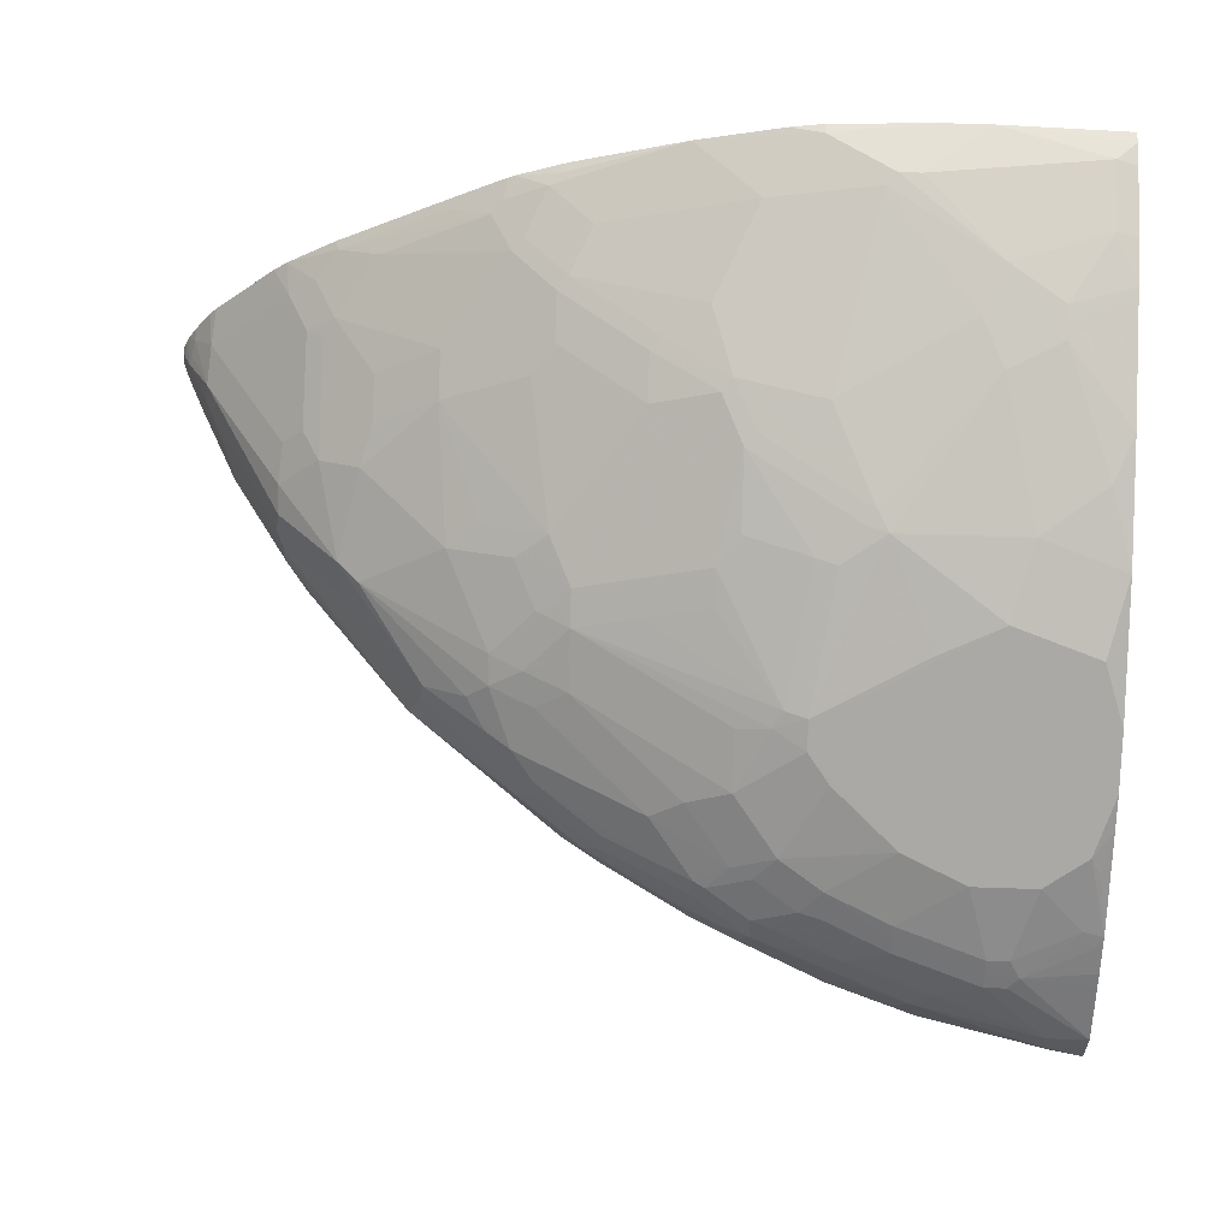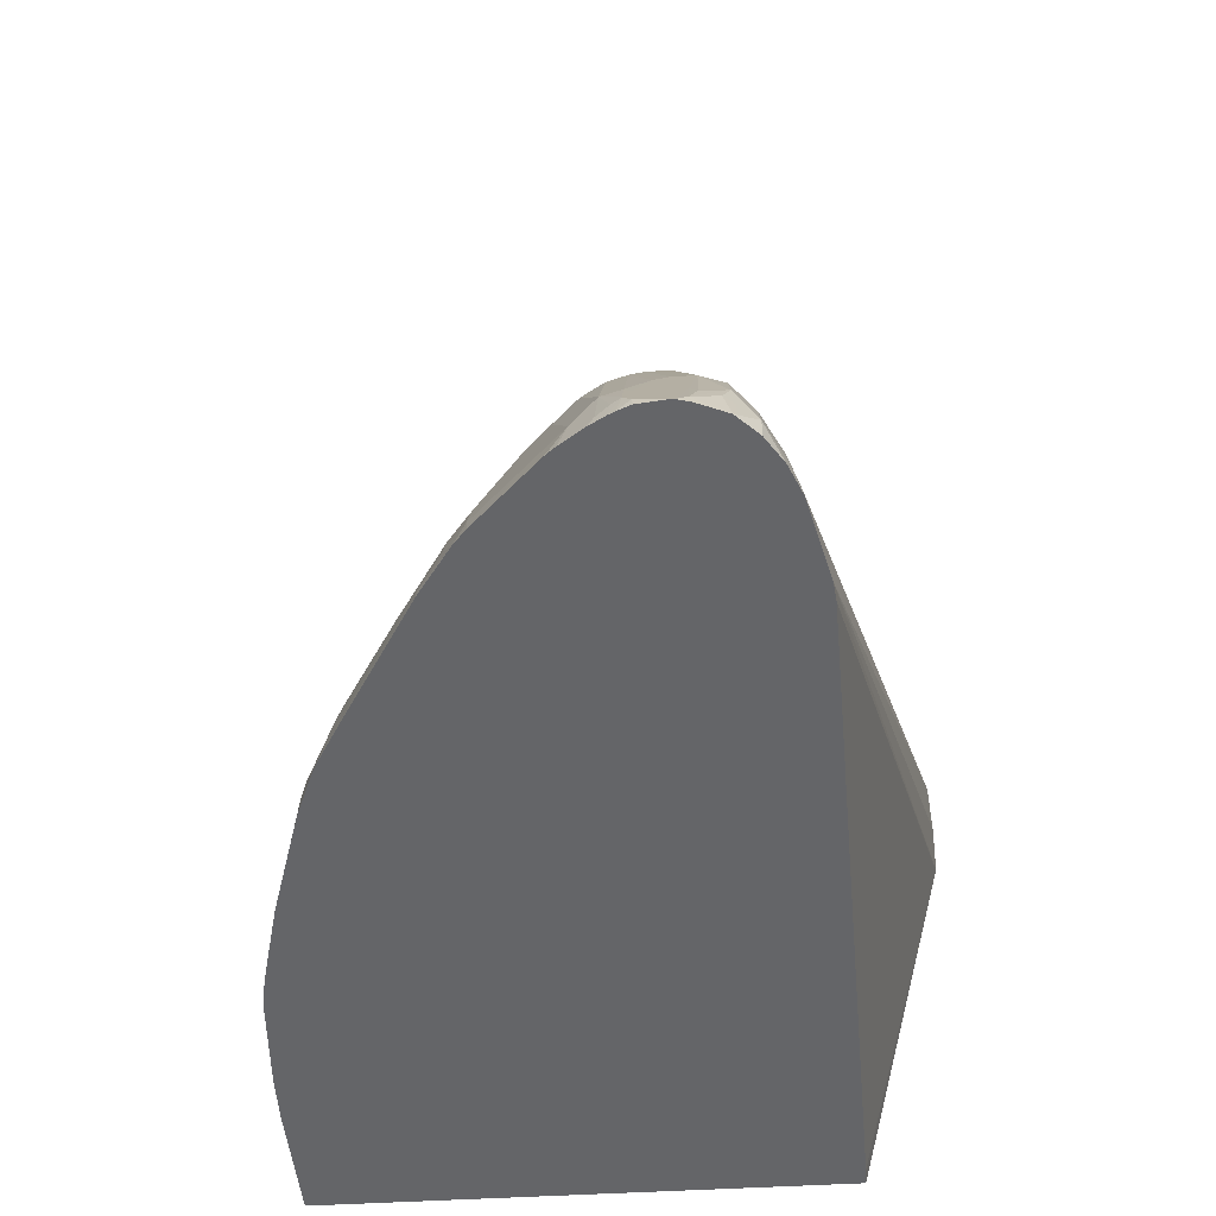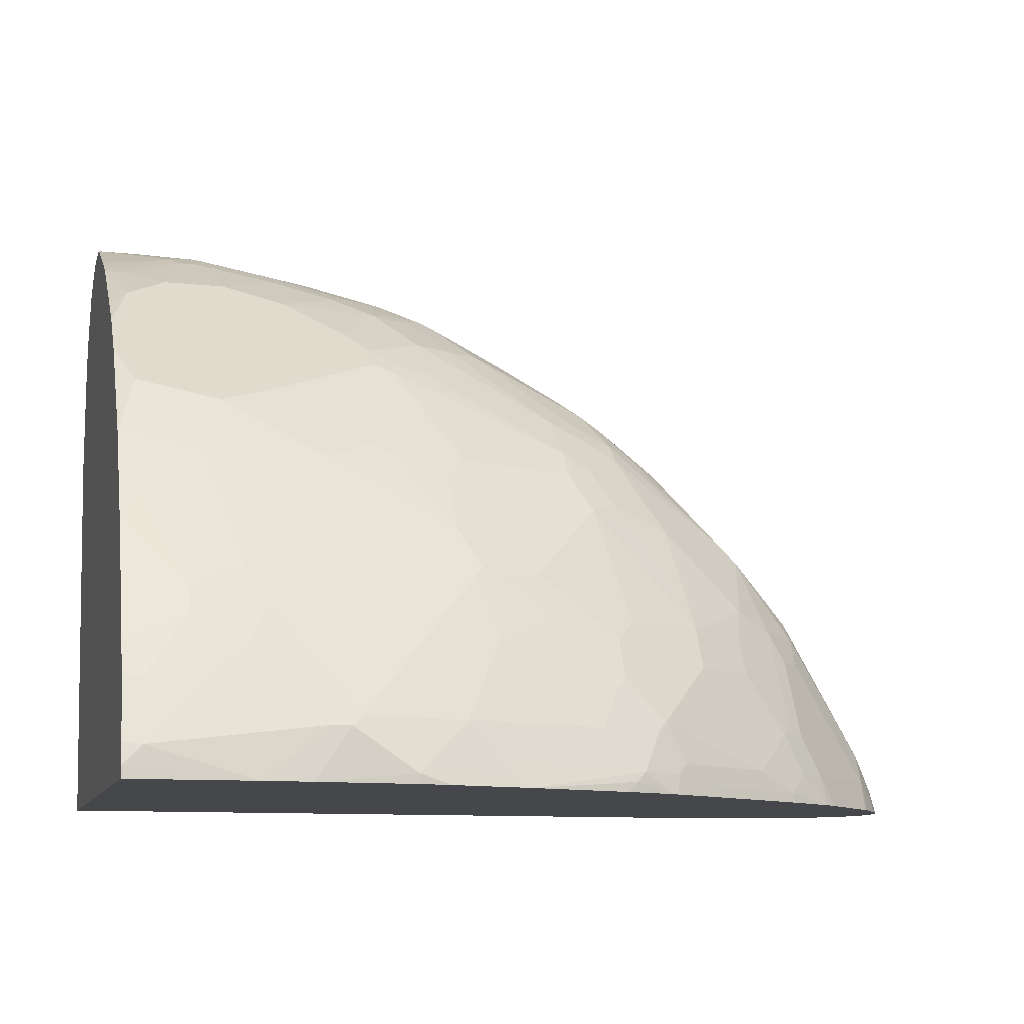
<metadata>
{"format":"obj","ext":"obj","renderer":"f3d","projection":"perspective","resolution":1024,"background":"white","views":[{"elev":59.3,"azim":2.0,"up":"+Y"},{"elev":-51.6,"azim":-86.4,"up":"+Z"},{"elev":-10.8,"azim":165.0,"up":"+Z"}]}
</metadata>
<code>
v 0.01801 0.5065 0.3023
v 0.01801 0.5065 0.3132
v 0.01801 0.01953 0.3023
v -0.09746 0.5112 0.3023
v 0.01801 0.502 0.3335
v -4.14e-06 0.5065 0.3312
v 0.01801 -0.07718 0.6811
v -4.14e-06 0.01953 0.3023
v -0.1418 0.5112 0.3023
v -0.1559 0.5065 0.3507
v 0.01801 0.4825 0.3919
v -0.08773 0.4822 0.4189
v -4.14e-06 0.487 0.3897
v 0.01801 -0.07752 0.6831
v -0.6233 0.03897 0.3023
v -0.166 0.51 0.3023
v -0.2338 0.5065 0.3117
v -0.1754 0.5065 0.3507
v 0.01801 0.4675 0.4286
v -0.1072 0.4627 0.4579
v -0.09746 0.461 0.4611
v -0.039 0.461 0.4611
v -0.039 0.4675 0.4481
v -0.1851 0.5016 0.3604
v 0.01801 -0.07793 0.7028
v -4.14e-06 -0.07793 0.7208
v -0.6409 0.04099 0.3023
v -0.2338 0.5065 0.3023
v -0.2436 0.5016 0.3215
v -0.2627 0.5015 0.3023
v -0.3413 0.4819 0.3023
v -0.3117 0.487 0.3117
v 0.01801 0.467 0.4296
v -0.08773 0.4432 0.4968
v -0.2046 0.4627 0.4384
v -0.2241 0.4237 0.5163
v -0.1851 0.3848 0.5942
v -0.039 0.4545 0.4741
v 0.01801 0.4216 0.5205
v 0.01801 0.4286 0.5066
v 0.01801 0.461 0.4416
v -0.2826 0.4822 0.3604
v -0.2826 0.4432 0.4579
v -0.302 0.4237 0.4968
v 0.01801 -0.07793 0.7792
v -4.14e-06 -0.07793 0.7792
v -0.7188 0.06048 0.3023
v -0.3215 0.4822 0.3215
v -0.4386 0.4516 0.3023
v -0.448 0.4481 0.3117
v -0.4578 0.4432 0.3215
v -0.05846 0.3766 0.6104
v -0.1754 0.3766 0.6104
v -0.2826 0.4042 0.5357
v -0.2727 0.3961 0.552
v -0.2923 0.3969 0.5455
v -4.14e-06 0.3961 0.5715
v 0.01801 0.4151 0.5335
v -0.4189 0.4432 0.3604
v -0.3215 0.4432 0.4384
v -0.3605 0.4237 0.4579
v -0.3117 0.4164 0.5066
v 0.01801 -0.07758 0.7984
v 0.009725 -0.06818 0.828
v -0.009814 -0.06818 0.8084
v -0.1948 -0.01945 0.7598
v -0.6623 0.05846 0.3897
v -0.7305 0.06821 0.3215
v -0.746 0.07219 0.3023
v -0.448 0.4481 0.3023
v -0.487 0.4321 0.3023
v -0.4968 0.4237 0.3215
v -0.5065 0.4164 0.3312
v -0.487 0.4164 0.3702
v -0.4772 0.4237 0.3604
v -0.078 0.3376 0.6689
v -4.14e-06 0.3181 0.6883
v 0.01801 0.3571 0.6299
v -0.1948 0.3774 0.6039
v -0.2338 0.3579 0.6234
v -0.2144 0.3571 0.6299
v -0.2338 0.2792 0.7273
v -0.1364 0.3181 0.6883
v -0.2923 0.3579 0.6039
v -0.4286 0.2995 0.6234
v -0.3117 0.3384 0.6234
v -0.4383 0.4237 0.3994
v -0.3702 0.4164 0.4676
v -0.448 0.4164 0.4091
v -0.3702 0.3969 0.5066
v 0.01801 -0.07227 0.8196
v 0.01801 -0.06253 0.8418
v 0.009725 -0.04869 0.8669
v -0.02927 -0.04869 0.8474
v -0.1072 -0.0292 0.828
v -0.2046 -0.009703 0.789
v -0.6721 0.06821 0.4189
v -0.7695 0.0877 0.3215
v -0.7695 0.0877 0.3023
v -0.4937 0.4288 0.3023
v -0.5454 0.3969 0.3117
v -0.6429 0.3384 0.3117
v -0.6039 0.3579 0.3312
v -0.487 0.3774 0.4481
v -0.6429 0.319 0.3702
v -0.5454 0.3579 0.4286
v -4.14e-06 0.2014 0.8052
v -4.14e-06 0.2987 0.7078
v -0.1754 0.2987 0.7078
v -0.1559 0.2014 0.8052
v 0.01801 0.2792 0.7273
v -0.2533 0.28 0.7208
v -0.263 0.2679 0.7305
v -0.2338 0.2597 0.7468
v -0.448 0.319 0.5845
v -0.4578 0.3068 0.5942
v -0.4772 0.297 0.5942
v -0.4578 0.2776 0.6331
v -0.4383 0.2873 0.6331
v -0.4286 0.2792 0.6493
v -0.3702 0.2987 0.6493
v -0.3117 0.3181 0.6493
v -0.448 0.3969 0.4481
v 0.01801 -0.04869 0.8669
v -0.006517 -0.0454 0.8637
v 0.01294 -0.02597 0.8831
v -0.08773 -0.009703 0.8669
v -0.104 -0.006474 0.8637
v -0.1266 -0.009703 0.8474
v -0.2046 0.009789 0.828
v -0.1851 -0.009703 0.8084
v -0.4189 0.04872 0.7111
v -0.6331 0.06821 0.4773
v -0.7111 0.0877 0.4189
v -0.7695 0.1072 0.3604
v -0.7825 0.1137 0.3344
v -0.7889 0.1072 0.3023
v -0.536 0.404 0.3023
v -0.5485 0.3965 0.3023
v -0.646 0.3381 0.3023
v -0.6919 0.3063 0.3023
v -0.6623 0.319 0.3312
v -0.5065 0.3579 0.4676
v -0.6688 0.2987 0.3702
v -0.6526 0.3068 0.3799
v -0.6526 0.2873 0.4189
v -0.6429 0.2995 0.4091
v -0.6039 0.319 0.4286
v -0.6039 0.2995 0.4676
v -0.5454 0.3384 0.4676
v -0.039 0.1819 0.8247
v -4.14e-06 0.1429 0.8442
v 0.01801 0.1369 0.8449
v 0.009725 0.1851 0.8133
v 0.01801 0.2148 0.7865
v 0.01801 0.2402 0.7662
v -0.2144 0.2402 0.7662
v -0.2533 0.1819 0.8052
v -0.2144 0.1624 0.8247
v -0.09746 0.1819 0.8247
v -0.2923 0.2597 0.7273
v -0.2923 0.2207 0.7662
v -0.2727 0.2014 0.7857
v -0.4675 0.3774 0.4676
v -0.5065 0.2995 0.565
v -0.5357 0.2776 0.5748
v -0.4968 0.2386 0.6526
v -0.4675 0.2402 0.6689
v -0.4286 0.2597 0.6689
v 0.01801 -0.02597 0.8831
v 0.01801 -0.02095 0.8856
v 0.01801 0.0003309 0.8958
v -0.009814 -0.009703 0.8864
v -0.1266 0.009789 0.8669
v -0.2046 0.02922 0.8474
v -0.1819 0.01302 0.8442
v -0.3605 0.04872 0.7695
v -0.4968 0.06821 0.6721
v -0.6331 0.0877 0.5357
v -0.6721 0.1072 0.5163
v -0.7468 0.1299 0.4157
v -0.7857 0.1299 0.3377
v -0.7987 0.1364 0.3117
v -0.8005 0.1345 0.3023
v -0.7045 0.2953 0.3023
v -0.6883 0.2987 0.3312
v -0.6688 0.2597 0.4481
v -0.7273 0.2597 0.3312
v -0.7273 0.2402 0.3702
v -0.6526 0.2581 0.4773
v -0.6136 0.2873 0.4773
v -0.6136 0.2776 0.4968
v -0.5551 0.3263 0.4773
v -0.05846 0.1234 0.8637
v 0.009725 0.1267 0.8523
v 0.01801 0.1349 0.8461
v -0.04873 0.1072 0.8718
v -0.3312 0.2014 0.7662
v -0.2923 0.1624 0.8052
v -0.2727 0.1583 0.8133
v -0.2338 0.1389 0.8328
v -0.2144 0.1364 0.8377
v -0.1559 0.1299 0.8507
v -0.1559 0.1429 0.8442
v -0.078 0.1234 0.8637
v -0.4286 0.2402 0.6883
v -0.5747 0.2776 0.5357
v -0.6331 0.2191 0.5553
v -0.6136 0.2191 0.5748
v -0.4968 0.2191 0.6721
v -0.4578 0.2191 0.6916
v 0.01801 0.01953 0.8961
v -0.01954 0.01953 0.8961
v -0.1462 0.02922 0.8669
v -0.1137 0.02276 0.8734
v -0.1948 0.05846 0.8571
v -0.2826 0.06821 0.828
v -0.263 0.04872 0.828
v -0.3215 0.06821 0.8084
v -0.3799 0.06821 0.7695
v -0.435 0.09093 0.7468
v -0.4772 0.06821 0.6916
v -0.4968 0.0877 0.6916
v -0.5747 0.0877 0.6136
v -0.6688 0.1299 0.5325
v -0.6851 0.1331 0.5098
v -0.5747 0.1072 0.6331
v -0.7468 0.1494 0.4157
v -0.7792 0.1364 0.3507
v -0.6883 0.1494 0.513
v -0.8034 0.1458 0.3023
v -0.7239 0.2759 0.3023
v -0.6883 0.2402 0.4481
v -0.7662 0.2207 0.3312
v -0.6915 0.2191 0.4773
v 0.01801 0.1039 0.8637
v -0.078 0.1104 0.8702
v -0.078 0.09745 0.8766
v -0.05846 0.09745 0.8766
v 0.01801 0.03897 0.8961
v 0.01801 0.064 0.8837
v 0.01801 0.09093 0.8702
v -0.3605 0.1803 0.7695
v -0.3215 0.1413 0.8084
v -0.3117 0.1389 0.8133
v -0.2727 0.1194 0.8328
v -0.2533 0.1169 0.8377
v -0.1559 0.1169 0.8571
v -0.6915 0.1997 0.4968
v -0.6883 0.1688 0.513
v -0.6298 0.1883 0.5715
v -0.5551 0.1803 0.6526
v -0.5162 0.1997 0.6721
v -0.4968 0.1899 0.6916
v -0.4772 0.1803 0.7111
v -0.5065 0.1948 0.6818
v -0.01954 0.03897 0.8961
v -0.1364 0.05846 0.8766
v -0.1332 0.04226 0.8734
v -0.2727 0.09745 0.8377
v -0.2987 0.09093 0.8247
v -0.3377 0.09093 0.8052
v -0.3993 0.0877 0.7695
v -0.4123 0.09422 0.763
v -0.4156 0.1104 0.7662
v -0.474 0.1299 0.7273
v -0.5714 0.1299 0.6493
v -0.5551 0.1072 0.6526
v -0.6948 0.1819 0.5001
v -0.7533 0.1624 0.4026
v -0.7792 0.1754 0.3507
v -0.8034 0.1512 0.3023
v -0.7628 0.2369 0.3023
v -0.7695 0.1997 0.3604
v -0.7697 0.2285 0.3023
v -0.7857 0.2014 0.3117
v -0.1169 0.07795 0.8766
v -0.3605 0.1413 0.789
v -0.3247 0.1234 0.8117
v -0.3117 0.1169 0.8182
v -0.1948 0.09745 0.8571
v -0.5584 0.1624 0.6558
v -0.5 0.1819 0.6948
v -0.4805 0.1624 0.7143
v -0.4578 0.1608 0.7305
v -0.3377 0.1104 0.8052
v -0.3507 0.1169 0.7987
v -0.3897 0.1169 0.7792
v -0.4026 0.1234 0.7727
v -0.461 0.1429 0.7338
v -0.513 0.1688 0.6883
v -0.7727 0.1819 0.3637
v -0.7922 0.1819 0.3247
v -0.7987 0.1754 0.3117
v -0.801 0.1742 0.3023
v -0.789 0.1899 0.3215
v -0.7849 0.2064 0.3023
v -0.793 0.1927 0.3023
v -0.3637 0.1234 0.7922
v -0.3993 0.1413 0.7695
v -0.7964 0.186 0.3023
f 172 212 213
f 172 213 173
f 173 213 174
f 174 214 175
f 174 213 215
f 175 216 217
f 175 214 216
f 175 217 218
f 175 218 177
f 177 221 222
f 177 220 221
f 168 206 169
f 177 219 220
f 174 215 214
f 168 211 206
f 159 203 204
f 167 209 210
f 158 198 199
f 158 199 245
f 177 222 178
f 158 245 200
f 158 200 201
f 158 201 159
f 159 201 202
f 168 210 211
f 159 202 203
f 161 169 206
f 161 206 162
f 162 206 198
f 166 207 208
f 166 208 209
f 166 209 167
f 167 210 168
f 160 204 205
f 177 218 219
f 188 273 234
f 178 223 224
f 187 235 190
f 188 232 273
f 188 234 189
f 189 234 233
f 190 235 208
f 190 208 192
f 192 207 193
f 192 208 207
f 194 205 197
f 195 236 196
f 195 197 236
f 197 205 237
f 197 237 238
f 158 162 198
f 197 238 239
f 187 233 235
f 178 222 223
f 187 189 233
f 185 232 186
f 178 224 179
f 179 224 180
f 180 225 226
f 180 226 181
f 180 224 227
f 180 227 225
f 181 228 271
f 181 271 229
f 181 229 182
f 181 226 230
f 181 230 250
f 181 250 228
f 182 229 183
f 183 229 231
f 183 231 184
f 186 232 188
f 158 163 162
f 120 169 161
f 152 197 195
f 118 167 168
f 118 168 120
f 118 120 119
f 120 168 169
f 126 170 171
f 126 171 172
f 118 166 167
f 126 172 173
f 127 173 174
f 127 174 128
f 128 174 175
f 128 175 176
f 128 176 130
f 128 130 129
f 126 173 127
f 117 166 118
f 115 166 117
f 115 165 166
f 197 239 240
f 110 204 160
f 112 122 121
f 112 121 120
f 112 120 113
f 113 120 161
f 113 161 162
f 113 162 114
f 114 162 163
f 114 163 158
f 114 158 157
f 115 117 116
f 115 164 143
f 115 143 150
f 115 150 165
f 130 176 175
f 130 175 177
f 130 177 131
f 132 177 178
f 146 190 192
f 146 192 191
f 146 191 149
f 146 149 147
f 149 191 192
f 149 192 150
f 150 192 193
f 150 193 166
f 150 166 165
f 151 160 205
f 151 205 194
f 151 194 152
f 152 195 196
f 152 196 153
f 152 194 197
f 144 189 187
f 153 155 154
f 144 188 189
f 144 146 145
f 132 178 133
f 133 178 179
f 133 179 134
f 134 179 180
f 134 180 135
f 135 181 182
f 135 182 183
f 135 183 136
f 135 180 181
f 136 183 137
f 137 183 184
f 141 185 186
f 141 186 142
f 144 187 190
f 144 190 146
f 144 186 188
f 197 240 241
f 260 286 261
f 197 242 236
f 254 256 283
f 254 283 255
f 255 283 284
f 255 284 285
f 257 277 258
f 258 277 281
f 253 283 256
f 258 281 260
f 261 286 262
f 262 286 287
f 262 287 288
f 262 288 265
f 262 265 263
f 263 265 264
f 260 280 286
f 252 283 253
f 252 282 283
f 251 282 252
f 243 285 278
f 243 278 244
f 244 278 299
f 244 299 279
f 244 279 245
f 245 279 280
f 245 280 260
f 245 260 246
f 246 260 281
f 246 281 247
f 247 281 248
f 249 274 269
f 249 269 250
f 250 267 282
f 250 282 251
f 265 288 289
f 265 289 266
f 266 289 290
f 266 290 284
f 279 299 287
f 279 287 280
f 280 287 286
f 282 291 283
f 283 291 284
f 284 290 285
f 285 290 289
f 285 289 300
f 287 299 289
f 287 289 288
f 293 296 298
f 293 298 301
f 293 301 294
f 294 301 295
f 110 159 204
f 278 289 299
f 243 255 285
f 278 300 289
f 276 298 296
f 266 284 291
f 266 291 282
f 266 282 267
f 269 274 292
f 269 292 270
f 270 292 271
f 271 292 293
f 271 293 294
f 271 294 272
f 272 294 295
f 274 276 296
f 274 296 293
f 274 293 292
f 275 297 276
f 276 297 298
f 278 285 300
f 197 241 242
f 238 277 257
f 238 248 281
f 208 252 209
f 209 252 253
f 209 253 210
f 210 254 255
f 210 255 211
f 210 253 256
f 208 251 252
f 210 256 254
f 212 240 257
f 212 257 213
f 213 257 258
f 213 258 259
f 213 259 215
f 214 215 259
f 211 255 243
f 208 250 251
f 208 249 250
f 208 235 249
f 198 206 243
f 198 243 199
f 199 243 244
f 199 244 245
f 200 245 201
f 201 245 246
f 201 246 247
f 201 247 248
f 201 248 202
f 202 248 203
f 203 248 238
f 203 238 237
f 203 237 205
f 203 205 204
f 206 211 243
f 214 259 258
f 214 258 216
f 216 258 260
f 216 260 217
f 227 268 267
f 228 269 270
f 228 270 271
f 228 250 269
f 229 271 272
f 229 272 231
f 230 267 250
f 233 234 274
f 233 274 235
f 234 273 275
f 234 275 276
f 234 276 274
f 235 274 249
f 238 257 240
f 238 240 239
f 225 267 230
f 238 281 277
f 225 227 267
f 223 227 224
f 217 260 261
f 217 261 262
f 217 262 219
f 217 219 218
f 219 262 263
f 219 263 220
f 220 263 221
f 221 263 264
f 221 264 265
f 221 265 266
f 221 266 267
f 221 267 268
f 221 268 223
f 221 223 222
f 223 268 227
f 225 230 226
f 110 158 159
f 166 193 207
f 110 114 157
f 17 32 48
f 17 48 29
f 18 29 24
f 19 23 33
f 20 34 21
f 20 24 35
f 17 31 32
f 20 35 36
f 20 37 34
f 21 34 22
f 22 38 58
f 22 58 39
f 22 39 40
f 22 40 41
f 20 36 37
f 17 30 31
f 17 28 30
f 17 29 18
f 9 16 17
f 9 17 18
f 10 18 12
f 11 13 19
f 12 20 21
f 12 21 22
f 12 22 23
f 12 23 13
f 12 18 24
f 12 24 20
f 13 23 19
f 14 25 26
f 14 26 27
f 14 27 15
f 16 28 17
f 22 41 33
f 22 33 23
f 22 34 38
f 24 29 42
f 37 55 56
f 37 56 53
f 38 52 57
f 38 57 58
f 42 48 51
f 42 51 59
f 42 59 60
f 42 60 43
f 43 60 44
f 44 60 61
f 44 61 62
f 44 62 56
f 44 56 54
f 45 63 46
f 46 63 64
f 37 54 55
f 7 15 8
f 37 44 54
f 35 44 36
f 24 42 43
f 24 43 44
f 24 44 35
f 25 45 46
f 25 46 26
f 26 46 27
f 27 46 47
f 29 48 42
f 31 49 50
f 31 50 51
f 31 51 48
f 31 48 32
f 34 52 38
f 34 37 53
f 34 53 52
f 36 44 37
f 46 64 65
f 7 14 15
f 6 12 13
f 1 212 172
f 1 172 171
f 1 171 170
f 1 170 124
f 1 124 92
f 1 92 91
f 1 240 212
f 1 91 63
f 1 45 25
f 1 25 14
f 1 14 7
f 1 7 3
f 1 3 8
f 1 8 15
f 1 63 45
f 1 241 240
f 1 242 241
f 1 236 242
f 1 2 5
f 1 5 11
f 1 11 19
f 1 19 33
f 1 33 41
f 1 41 40
f 1 40 39
f 1 39 58
f 1 58 78
f 1 78 111
f 1 111 156
f 1 156 155
f 1 155 153
f 1 153 196
f 1 196 236
f 1 15 27
f 1 27 47
f 1 47 69
f 1 69 99
f 1 70 49
f 1 49 31
f 1 31 30
f 1 30 28
f 1 28 16
f 1 16 9
f 1 4 2
f 2 4 6
f 2 6 5
f 3 7 8
f 4 9 18
f 4 18 10
f 4 10 6
f 5 6 13
f 5 13 11
f 1 71 70
f 6 10 12
f 1 100 71
f 1 139 138
f 1 99 137
f 1 137 184
f 1 184 231
f 1 231 272
f 1 272 295
f 1 295 301
f 1 301 298
f 1 298 297
f 1 297 275
f 1 275 273
f 1 273 232
f 1 232 185
f 1 185 141
f 1 141 140
f 1 140 139
f 1 138 100
f 46 65 66
f 1 9 4
f 46 67 47
f 90 164 115
f 92 124 93
f 93 125 94
f 93 124 170
f 93 170 126
f 93 126 127
f 90 123 164
f 93 127 128
f 94 125 128
f 94 128 129
f 94 129 130
f 94 130 95
f 95 130 131
f 95 131 96
f 93 128 125
f 89 123 90
f 88 89 90
f 86 122 112
f 80 112 82
f 80 82 81
f 82 112 113
f 82 113 114
f 82 114 110
f 82 110 109
f 85 115 116
f 85 116 117
f 85 117 118
f 85 118 119
f 85 119 120
f 85 120 121
f 85 121 86
f 85 90 115
f 86 121 122
f 96 131 177
f 96 177 132
f 96 132 133
f 96 133 97
f 105 147 149
f 105 149 148
f 105 148 106
f 106 148 149
f 106 149 150
f 107 151 152
f 107 152 153
f 107 153 154
f 107 154 155
f 107 155 156
f 107 156 111
f 107 111 108
f 107 110 160
f 107 160 151
f 46 66 67
f 105 146 147
f 80 86 112
f 105 145 146
f 105 186 144
f 97 133 134
f 98 135 136
f 98 137 99
f 98 134 135
f 100 138 101
f 101 138 139
f 101 139 140
f 101 140 102
f 102 140 141
f 102 141 142
f 102 142 105
f 102 105 103
f 104 143 164
f 104 164 123
f 105 142 186
f 105 144 145
f 80 84 86
f 98 136 137
f 77 108 111
f 53 82 83
f 53 83 76
f 54 56 55
f 56 84 80
f 56 80 79
f 56 62 85
f 56 85 86
f 56 86 84
f 57 78 58
f 59 87 60
f 60 87 61
f 61 88 62
f 61 87 89
f 61 89 88
f 62 88 90
f 53 81 82
f 62 90 85
f 53 79 80
f 52 53 76
f 47 67 68
f 77 111 78
f 47 68 69
f 49 70 50
f 50 70 71
f 50 71 51
f 51 71 72
f 51 72 73
f 51 73 74
f 51 74 75
f 51 75 87
f 51 87 59
f 52 76 77
f 52 77 78
f 52 78 57
f 53 56 79
f 63 91 64
f 53 80 81
f 64 92 93
f 110 157 158
f 74 89 87
f 74 87 75
f 74 103 105
f 74 105 106
f 74 106 150
f 74 150 143
f 74 143 104
f 76 107 108
f 76 108 77
f 76 83 82
f 76 82 109
f 64 91 92
f 76 110 107
f 76 109 110
f 74 123 89
f 73 100 101
f 74 104 123
f 66 97 67
f 65 95 96
f 65 96 66
f 66 96 97
f 73 103 74
f 67 97 68
f 68 98 69
f 68 97 134
f 65 94 95
f 68 134 98
f 69 98 99
f 71 100 72
f 72 100 73
f 73 101 102
f 64 93 94
f 73 102 103
f 64 94 65

</code>
